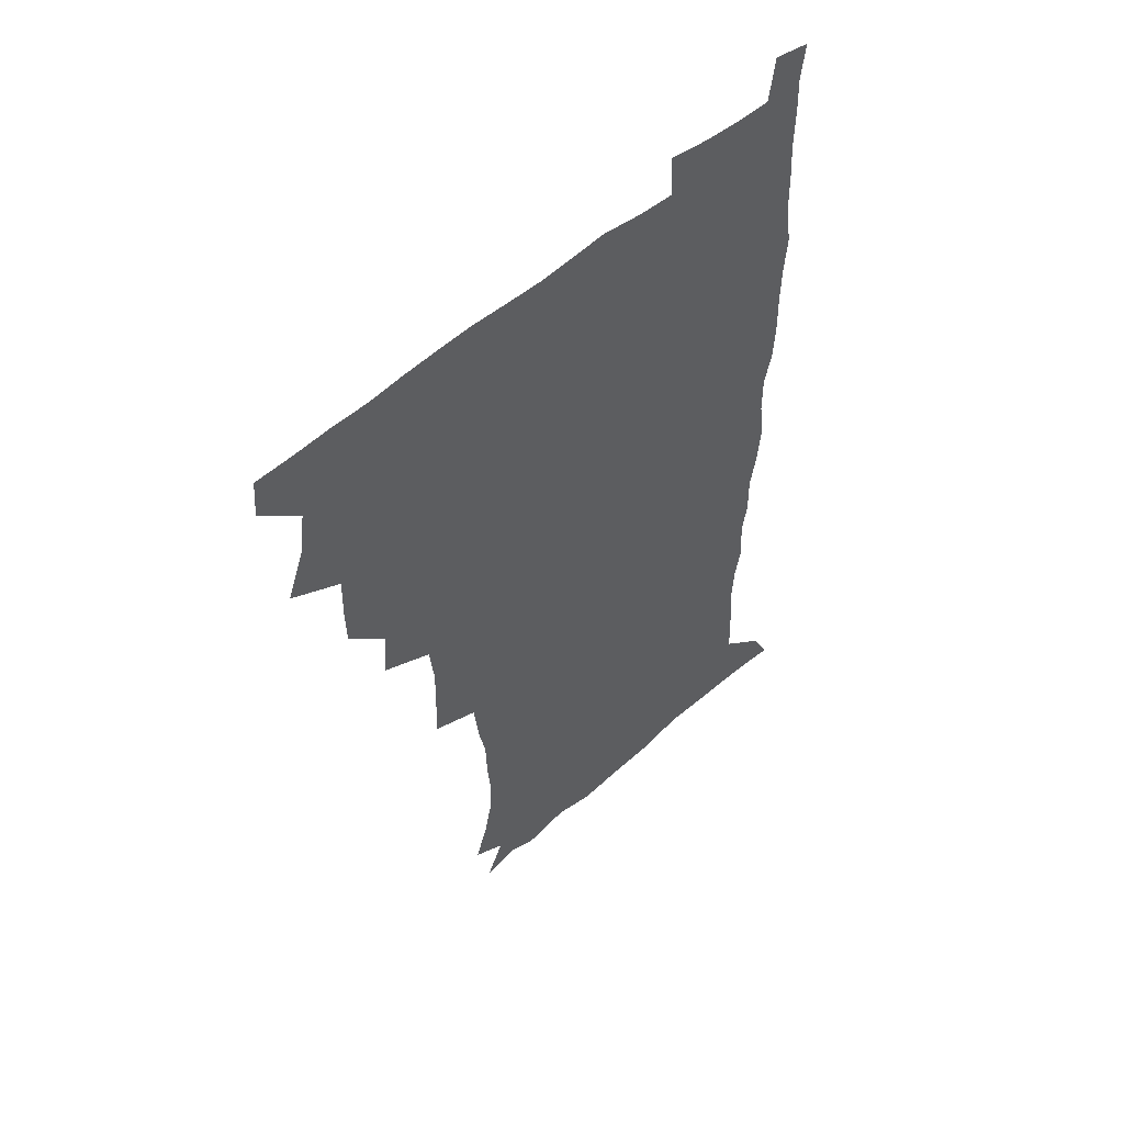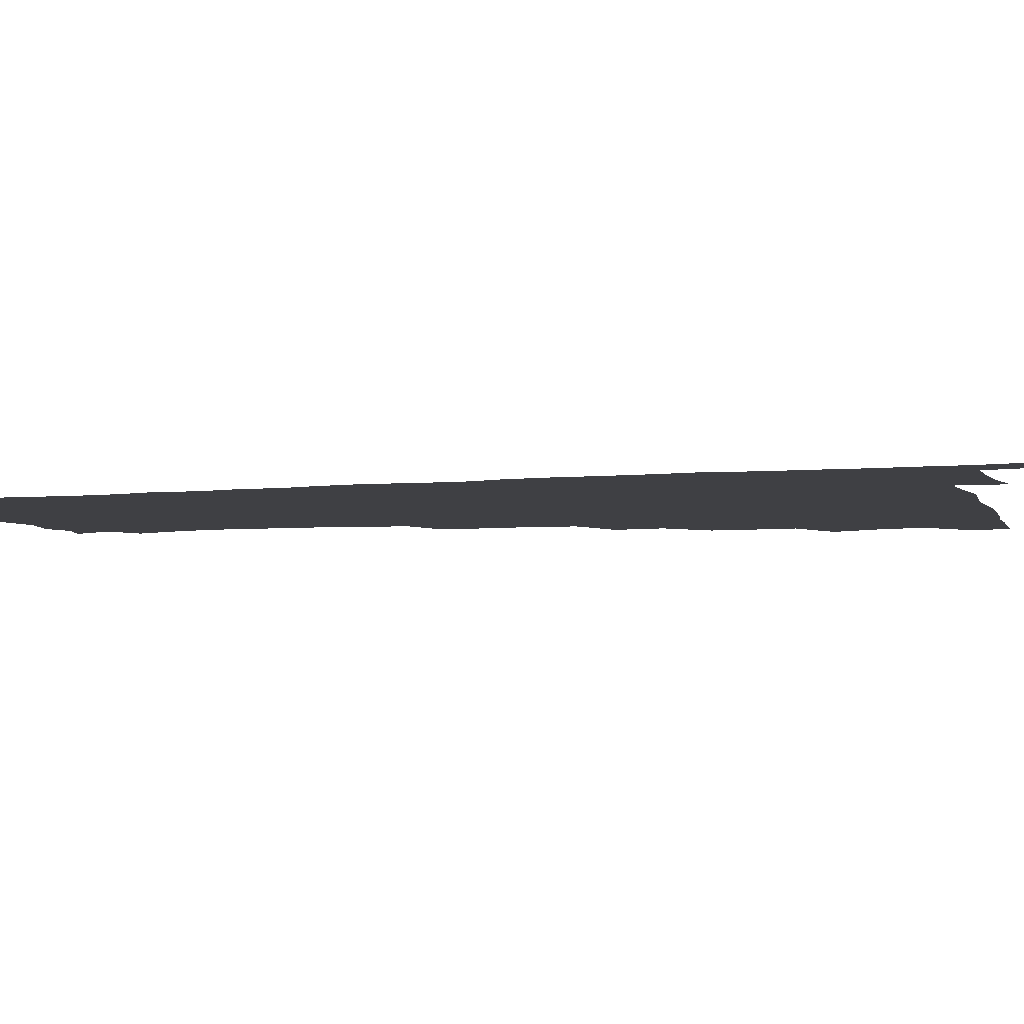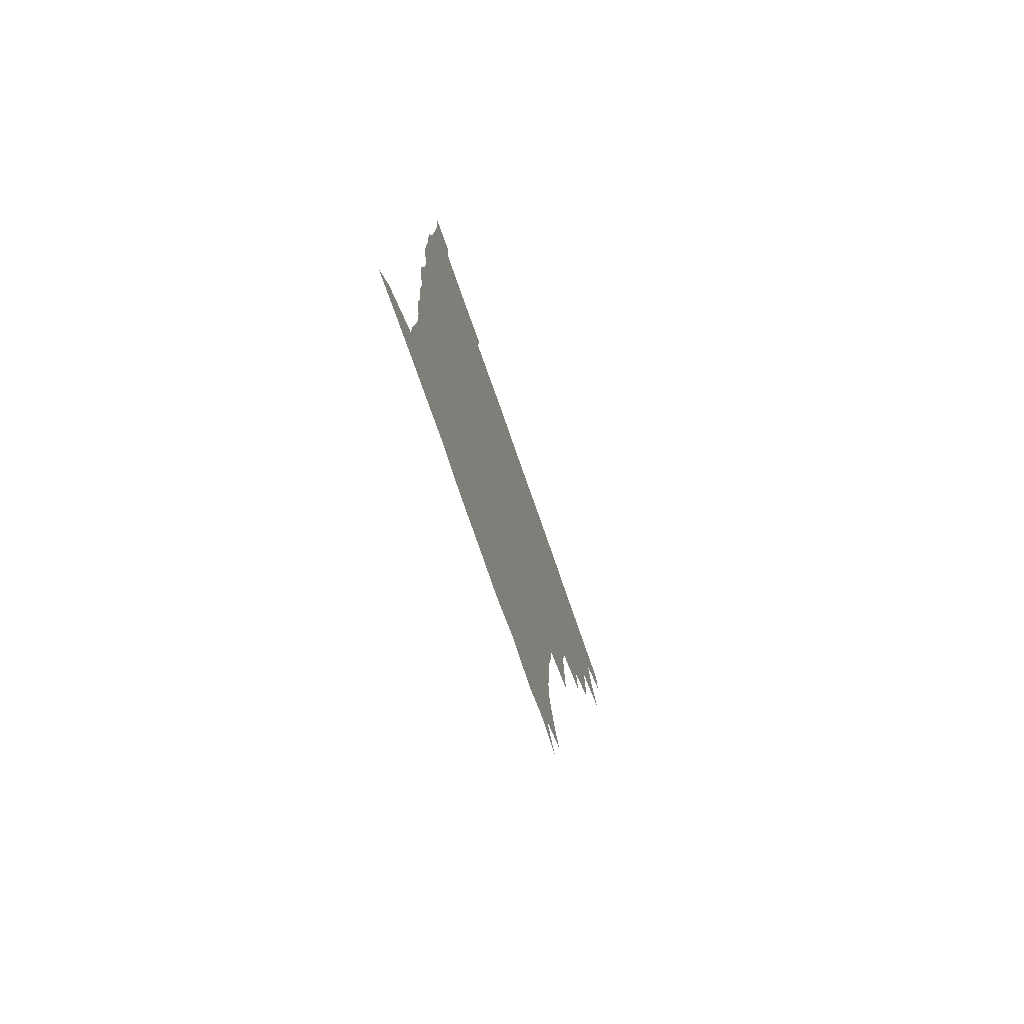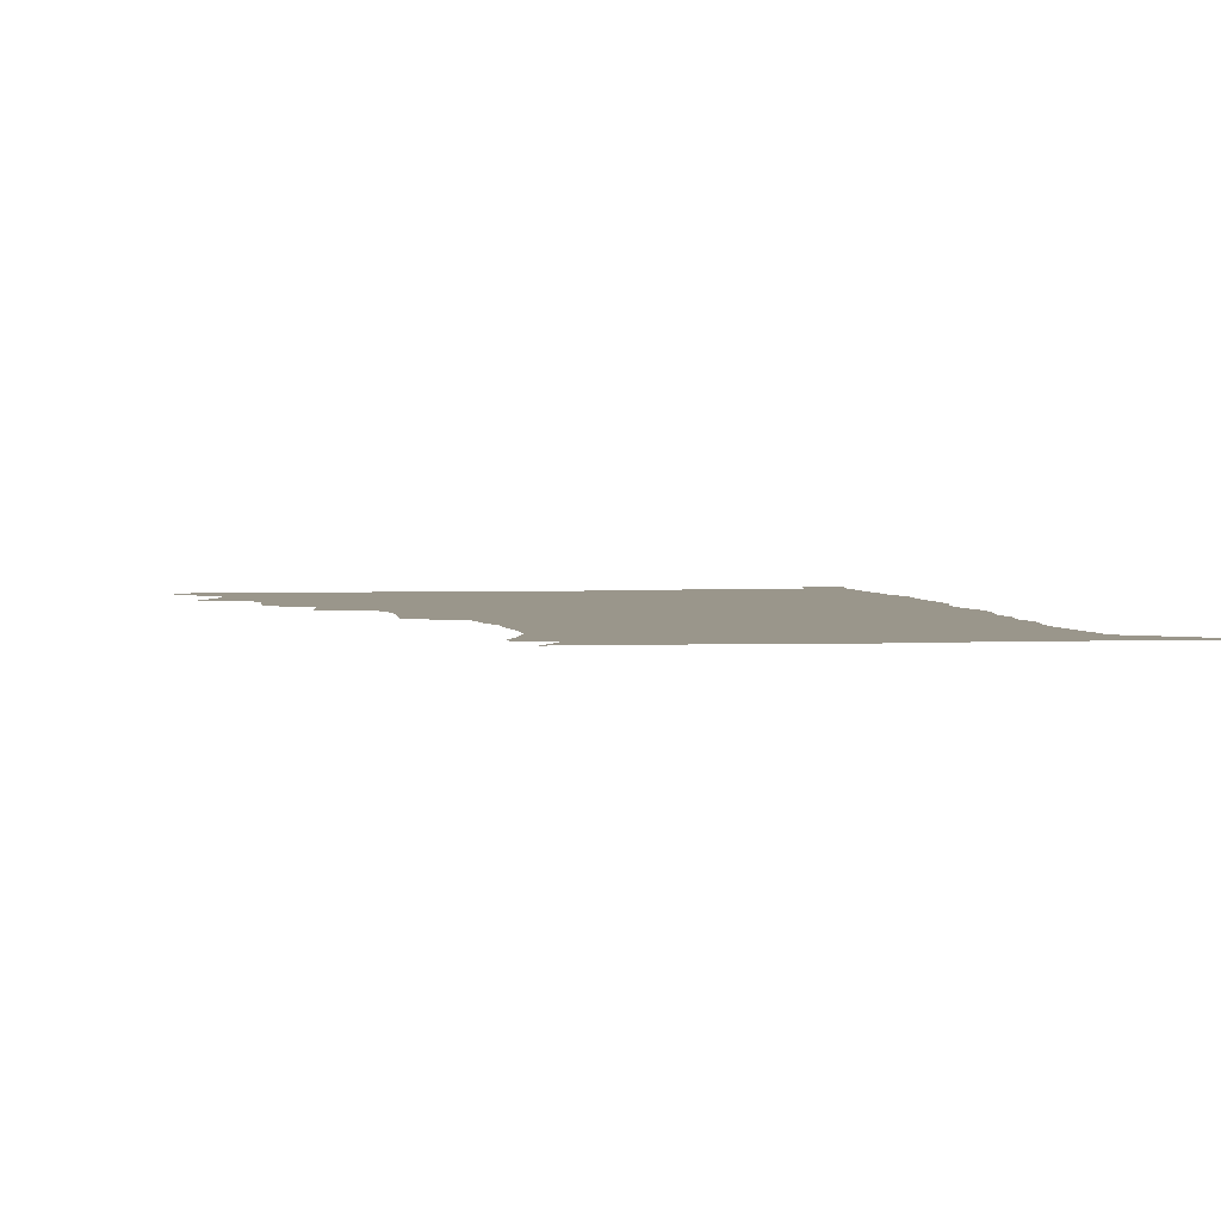
<metadata>
{"format":"obj","ext":"obj","renderer":"f3d","projection":"perspective","resolution":1024,"background":"white","views":[{"elev":53.9,"azim":-42.8,"up":"+Y"},{"elev":-5.0,"azim":107.3,"up":"+Z"},{"elev":-77.5,"azim":109.3,"up":"+Y"},{"elev":2.4,"azim":-7.9,"up":"+Z"}]}
</metadata>
<code>
v 480 508.7 0
v 481.2 524.2 0
v 487.3 456.9 0
v 494.5 476.3 0
v 496.8 493.4 0
v 497.5 509.1 0
v 496.8 524.4 0
v 508.1 412.6 0
v 507.7 428.9 0
v 508.1 445.6 0
v 511.8 463.7 0
v 512.6 479.1 0
v 514.2 494.8 0
v 513.4 509.4 0
v 511.9 525.4 0
v 522.3 378 0
v 523.8 397.3 0
v 525.7 416.1 0
v 526.9 433.4 0
v 526.1 448.7 0
v 527.4 464.5 0
v 528.3 479.8 0
v 529.5 495.1 0
v 528.3 510 0
v 527.2 525.3 0
v 543.8 314.9 0
v 544.2 332.4 0
v 544.5 350.8 0
v 542.6 368 0
v 541.6 385.4 0
v 544.2 405 0
v 541.8 419 0
v 545.5 437.8 0
v 545.2 452 0
v 544.2 466.2 0
v 544.7 481 0
v 544.6 495.3 0
v 543.5 509.8 0
v 541.6 526.8 0
v 560.1 194.8 0
v 565.1 210.2 0
v 568.6 226.7 0
v 569.1 242.1 0
v 567.9 256.5 0
v 567.2 273.9 0
v 564.4 288.4 0
v 562.3 306.9 0
v 561.1 324.4 0
v 560.6 341.2 0
v 559.4 357.1 0
v 559 374.2 0
v 558.5 390.4 0
v 559.1 407.2 0
v 558.5 422 0
v 559.5 437.7 0
v 560.1 452.9 0
v 560.2 467.4 0
v 559.8 481.5 0
v 559 495.8 0
v 557.9 510.7 0
v 556.1 527.6 0
v 565.9 170.8 0
v 573.1 187.1 0
v 573.4 198.3 0
v 580.9 220.2 0
v 581.8 235.5 0
v 581.7 250.7 0
v 580.9 266.1 0
v 579.3 280.5 0
v 578.3 298 0
v 577.4 315.2 0
v 576.7 331.5 0
v 575.2 345.9 0
v 574.6 361.8 0
v 573.9 377.4 0
v 573.7 393.1 0
v 574.5 409.5 0
v 574.9 424.7 0
v 574.7 439 0
v 574.9 453.8 0
v 574.5 467.8 0
v 573.9 481.9 0
v 573.6 496 0
v 572.8 510.3 0
v 570.5 528.2 0
v 580.3 174.7 0
v 585.6 189.2 0
v 589.4 205.7 0
v 594.8 227.1 0
v 594.7 241.7 0
v 594.8 257.1 0
v 593.8 272 0
v 592 285.2 0
v 591.5 302.3 0
v 590.6 317.6 0
v 590.1 333.8 0
v 589.8 349.7 0
v 589 364.4 0
v 589.1 380.8 0
v 589 396.1 0
v 589 410.6 0
v 589.8 426.4 0
v 588.8 439.4 0
v 589.3 454.2 0
v 589.7 468.2 0
v 588.3 482.4 0
v 587.8 496.4 0
v 587.1 510.8 0
v 585.4 527.5 0
v 591.2 169.9 0
v 603 196.9 0
v 606.3 215.2 0
v 607.2 229.7 0
v 606.2 241.5 0
v 606.9 260.1 0
v 606.2 274.7 0
v 605.7 290.8 0
v 604.9 305.5 0
v 604.3 320.2 0
v 603.8 335.8 0
v 603.6 351.6 0
v 602.8 365.2 0
v 602.8 380.4 0
v 602.6 395.1 0
v 603.1 411.6 0
v 603.2 426.2 0
v 602.9 439.6 0
v 603.4 454.4 0
v 603.5 468.4 0
v 603 482.4 0
v 602 497 0
v 601.6 511.3 0
v 600.2 527 0
v 608.8 173.6 0
v 617 198.4 0
v 619 215.7 0
v 619.8 232 0
v 619.9 247 0
v 619.5 261.3 0
v 619 276.2 0
v 618.5 291.3 0
v 617.8 305.6 0
v 618 324.1 0
v 617.6 337.8 0
v 617.3 352.9 0
v 616.6 365.9 0
v 617 382.1 0
v 617 397.3 0
v 617.1 412.2 0
v 617 426 0
v 617.1 440.3 0
v 617.7 455.3 0
v 617.5 468.7 0
v 617.6 482.6 0
v 617.7 496.4 0
v 616.7 510.8 0
v 614.5 528 0
v 625.4 169.3 0
v 630.6 196.8 0
v 632.1 216.3 0
v 632.6 233.5 0
v 632.5 247.8 0
v 632.4 263.3 0
v 632 278.3 0
v 631.7 293.4 0
v 631.5 308.3 0
v 631.3 322.5 0
v 630.9 337.9 0
v 630.7 353.1 0
v 630.8 368.9 0
v 630.7 382.4 0
v 630.8 397.6 0
v 630.8 412.8 0
v 630.9 426.2 0
v 630.9 440.4 0
v 631.4 454.8 0
v 631.5 468.6 0
v 631.8 482.5 0
v 632 496.3 0
v 631.1 511.2 0
v 628.7 529.2 0
v 643.9 170.9 0
v 645.1 195.8 0
v 645.3 216.5 0
v 645.3 233.3 0
v 645.3 247.3 0
v 645.2 263.4 0
v 645.1 276.9 0
v 644.5 292.6 0
v 644.3 310.6 0
v 644.6 322.7 0
v 644.5 336.5 0
v 644.3 352.7 0
v 644.2 368 0
v 644.3 383.4 0
v 644.5 397.6 0
v 644.7 411.6 0
v 644.7 426.7 0
v 644.6 441.4 0
v 645.4 454.5 0
v 645.6 468.3 0
v 645.9 482.6 0
v 646 496.6 0
v 645.8 511 0
v 644.9 526.7 0
v 662 171.4 0
v 659.9 195.6 0
v 658.9 214.5 0
v 658.1 232 0
v 658.7 244.6 0
v 657.7 262.8 0
v 657.8 277.8 0
v 657.6 293.1 0
v 657.5 308.4 0
v 657.6 322.9 0
v 657.7 336.7 0
v 657.5 353.5 0
v 657.7 367.7 0
v 658.6 380.8 0
v 658.1 396.9 0
v 658.6 410.9 0
v 658.8 425.6 0
v 659.7 439.3 0
v 659.4 454.5 0
v 659.7 468.5 0
v 660 482.4 0
v 660.1 496.7 0
v 660.3 510.8 0
v 660.1 525.8 0
v 658.8 543.5 0
v 679.1 175.4 0
v 674.7 195 0
v 672.2 213.9 0
v 671.2 230.1 0
v 671.3 244.6 0
v 671 260.1 0
v 670.5 276.7 0
v 670.9 290.9 0
v 670.2 307.8 0
v 670.7 321.8 0
v 670.7 337.2 0
v 671.6 350.8 0
v 671.3 366.1 0
v 672 380.1 0
v 673.4 393.5 0
v 672.7 409.3 0
v 672.9 424.4 0
v 673.6 438.5 0
v 672.8 454.7 0
v 673.7 468.1 0
v 674.1 482.3 0
v 674.5 496.5 0
v 674.7 510.8 0
v 674.8 525.6 0
v 674.8 540.8 0
v 695.7 174.8 0
v 689.5 193.3 0
v 686 211.2 0
v 684.4 227.5 0
v 684.4 241.8 0
v 683.9 257.7 0
v 684.1 272.6 0
v 684.3 287.7 0
v 684.4 303.1 0
v 683.7 319.7 0
v 684.8 333.5 0
v 685.7 347.6 0
v 686 362.4 0
v 685.9 377.9 0
v 687.5 391.4 0
v 685.5 410 0
v 688 422.4 0
v 688.1 437.2 0
v 688.2 452.2 0
v 688.4 466.9 0
v 688.7 481.4 0
v 688.9 496.1 0
v 689.1 510.7 0
v 689.6 525.1 0
v 690.1 539.6 0
v 710.8 174.7 0
v 704.1 191.1 0
v 699.5 208.2 0
v 698.6 222.3 0
v 698 237.1 0
v 697.5 252.5 0
v 697 268.8 0
v 698.1 282.9 0
v 698.4 298.2 0
v 698.2 314.3 0
v 699.4 328.6 0
v 701.3 342.3 0
v 699.7 359.8 0
v 700.1 374.5 0
v 702.9 387.6 0
v 701.8 404.9 0
v 702.1 420 0
v 703.8 434.1 0
v 702.6 450.6 0
v 703.2 465.3 0
v 703.5 480.2 0
v 704.4 494.8 0
v 703.8 510.2 0
v 704.8 524.8 0
v 704.6 539.4 0
v 707.2 557.6 0
v 725.1 174 0
v 716.5 191 0
v 713.1 203.8 0
v 713.2 215.5 0
v 712.2 229.9 0
v 711.5 245.2 0
v 712.4 259.5 0
v 715.1 272.3 0
v 714 289.6 0
v 716.2 303.5 0
v 716.1 319.9 0
v 718.7 333.7 0
v 720.2 348.6 0
v 718.4 366.3 0
v 718.3 382.6 0
v 721.6 396.6 0
v 722.5 412.2 0
v 722.2 428.2 0
v 722.6 444 0
v 724 459.1 0
v 721.4 476.6 0
v 721.1 492.6 0
v 720.3 508.9 0
v 720.6 524.4 0
v 720.2 539.6 0
v 722.1 554.6 0
v 739.5 172.2 0
v 731.9 187.5 0
f 5 6 1
f 1 6 2
f 6 7 2
f 10 11 3
f 3 11 4
f 11 12 4
f 4 12 5
f 12 13 5
f 5 13 6
f 13 14 6
f 6 14 7
f 14 15 7
f 17 18 8
f 8 18 9
f 18 19 9
f 9 19 10
f 19 20 10
f 10 20 11
f 20 21 11
f 11 21 12
f 21 22 12
f 12 22 13
f 22 23 13
f 13 23 14
f 23 24 14
f 14 24 15
f 24 25 15
f 29 30 16
f 16 30 17
f 30 31 17
f 17 31 18
f 31 32 18
f 18 32 19
f 32 33 19
f 19 33 20
f 33 34 20
f 20 34 21
f 34 35 21
f 21 35 22
f 35 36 22
f 22 36 23
f 36 37 23
f 23 37 24
f 37 38 24
f 24 38 25
f 38 39 25
f 47 48 26
f 26 48 27
f 48 49 27
f 27 49 28
f 49 50 28
f 28 50 29
f 50 51 29
f 29 51 30
f 51 52 30
f 30 52 31
f 52 53 31
f 31 53 32
f 53 54 32
f 32 54 33
f 54 55 33
f 33 55 34
f 55 56 34
f 34 56 35
f 56 57 35
f 35 57 36
f 57 58 36
f 36 58 37
f 58 59 37
f 37 59 38
f 59 60 38
f 38 60 39
f 60 61 39
f 63 64 40
f 40 64 41
f 64 65 41
f 41 65 42
f 65 66 42
f 42 66 43
f 66 67 43
f 43 67 44
f 67 68 44
f 44 68 45
f 68 69 45
f 45 69 46
f 69 70 46
f 46 70 47
f 70 71 47
f 47 71 48
f 71 72 48
f 48 72 49
f 72 73 49
f 49 73 50
f 73 74 50
f 50 74 51
f 74 75 51
f 51 75 52
f 75 76 52
f 52 76 53
f 76 77 53
f 53 77 54
f 77 78 54
f 54 78 55
f 78 79 55
f 55 79 56
f 79 80 56
f 56 80 57
f 80 81 57
f 57 81 58
f 81 82 58
f 58 82 59
f 82 83 59
f 59 83 60
f 83 84 60
f 60 84 61
f 84 85 61
f 62 86 63
f 86 87 63
f 63 87 64
f 87 88 64
f 64 88 65
f 88 89 65
f 65 89 66
f 89 90 66
f 66 90 67
f 90 91 67
f 67 91 68
f 91 92 68
f 68 92 69
f 92 93 69
f 69 93 70
f 93 94 70
f 70 94 71
f 94 95 71
f 71 95 72
f 95 96 72
f 72 96 73
f 96 97 73
f 73 97 74
f 97 98 74
f 74 98 75
f 98 99 75
f 75 99 76
f 99 100 76
f 76 100 77
f 100 101 77
f 77 101 78
f 101 102 78
f 78 102 79
f 102 103 79
f 79 103 80
f 103 104 80
f 80 104 81
f 104 105 81
f 81 105 82
f 105 106 82
f 82 106 83
f 106 107 83
f 83 107 84
f 107 108 84
f 84 108 85
f 108 109 85
f 86 110 87
f 110 111 87
f 87 111 88
f 111 112 88
f 88 112 89
f 112 113 89
f 89 113 90
f 113 114 90
f 90 114 91
f 114 115 91
f 91 115 92
f 115 116 92
f 92 116 93
f 116 117 93
f 93 117 94
f 117 118 94
f 94 118 95
f 118 119 95
f 95 119 96
f 119 120 96
f 96 120 97
f 120 121 97
f 97 121 98
f 121 122 98
f 98 122 99
f 122 123 99
f 99 123 100
f 123 124 100
f 100 124 101
f 124 125 101
f 101 125 102
f 125 126 102
f 102 126 103
f 126 127 103
f 103 127 104
f 127 128 104
f 104 128 105
f 128 129 105
f 105 129 106
f 129 130 106
f 106 130 107
f 130 131 107
f 107 131 108
f 131 132 108
f 108 132 109
f 132 133 109
f 110 134 111
f 134 135 111
f 111 135 112
f 135 136 112
f 112 136 113
f 136 137 113
f 113 137 114
f 137 138 114
f 114 138 115
f 138 139 115
f 115 139 116
f 139 140 116
f 116 140 117
f 140 141 117
f 117 141 118
f 141 142 118
f 118 142 119
f 142 143 119
f 119 143 120
f 143 144 120
f 120 144 121
f 144 145 121
f 121 145 122
f 145 146 122
f 122 146 123
f 146 147 123
f 123 147 124
f 147 148 124
f 124 148 125
f 148 149 125
f 125 149 126
f 149 150 126
f 126 150 127
f 150 151 127
f 127 151 128
f 151 152 128
f 128 152 129
f 152 153 129
f 129 153 130
f 153 154 130
f 130 154 131
f 154 155 131
f 131 155 132
f 155 156 132
f 132 156 133
f 156 157 133
f 134 158 135
f 158 159 135
f 135 159 136
f 159 160 136
f 136 160 137
f 160 161 137
f 137 161 138
f 161 162 138
f 138 162 139
f 162 163 139
f 139 163 140
f 163 164 140
f 140 164 141
f 164 165 141
f 141 165 142
f 165 166 142
f 142 166 143
f 166 167 143
f 143 167 144
f 167 168 144
f 144 168 145
f 168 169 145
f 145 169 146
f 169 170 146
f 146 170 147
f 170 171 147
f 147 171 148
f 171 172 148
f 148 172 149
f 172 173 149
f 149 173 150
f 173 174 150
f 150 174 151
f 174 175 151
f 151 175 152
f 175 176 152
f 152 176 153
f 176 177 153
f 153 177 154
f 177 178 154
f 154 178 155
f 178 179 155
f 155 179 156
f 179 180 156
f 156 180 157
f 180 181 157
f 158 182 159
f 182 183 159
f 159 183 160
f 183 184 160
f 160 184 161
f 184 185 161
f 161 185 162
f 185 186 162
f 162 186 163
f 186 187 163
f 163 187 164
f 187 188 164
f 164 188 165
f 188 189 165
f 165 189 166
f 189 190 166
f 166 190 167
f 190 191 167
f 167 191 168
f 191 192 168
f 168 192 169
f 192 193 169
f 169 193 170
f 193 194 170
f 170 194 171
f 194 195 171
f 171 195 172
f 195 196 172
f 172 196 173
f 196 197 173
f 173 197 174
f 197 198 174
f 174 198 175
f 198 199 175
f 175 199 176
f 199 200 176
f 176 200 177
f 200 201 177
f 177 201 178
f 201 202 178
f 178 202 179
f 202 203 179
f 179 203 180
f 203 204 180
f 180 204 181
f 204 205 181
f 182 206 183
f 206 207 183
f 183 207 184
f 207 208 184
f 184 208 185
f 208 209 185
f 185 209 186
f 209 210 186
f 186 210 187
f 210 211 187
f 187 211 188
f 211 212 188
f 188 212 189
f 212 213 189
f 189 213 190
f 213 214 190
f 190 214 191
f 214 215 191
f 191 215 192
f 215 216 192
f 192 216 193
f 216 217 193
f 193 217 194
f 217 218 194
f 194 218 195
f 218 219 195
f 195 219 196
f 219 220 196
f 196 220 197
f 220 221 197
f 197 221 198
f 221 222 198
f 198 222 199
f 222 223 199
f 199 223 200
f 223 224 200
f 200 224 201
f 224 225 201
f 201 225 202
f 225 226 202
f 202 226 203
f 226 227 203
f 203 227 204
f 227 228 204
f 204 228 205
f 228 229 205
f 206 231 207
f 231 232 207
f 207 232 208
f 232 233 208
f 208 233 209
f 233 234 209
f 209 234 210
f 234 235 210
f 210 235 211
f 235 236 211
f 211 236 212
f 236 237 212
f 212 237 213
f 237 238 213
f 213 238 214
f 238 239 214
f 214 239 215
f 239 240 215
f 215 240 216
f 240 241 216
f 216 241 217
f 241 242 217
f 217 242 218
f 242 243 218
f 218 243 219
f 243 244 219
f 219 244 220
f 244 245 220
f 220 245 221
f 245 246 221
f 221 246 222
f 246 247 222
f 222 247 223
f 247 248 223
f 223 248 224
f 248 249 224
f 224 249 225
f 249 250 225
f 225 250 226
f 250 251 226
f 226 251 227
f 251 252 227
f 227 252 228
f 252 253 228
f 228 253 229
f 253 254 229
f 229 254 230
f 254 255 230
f 231 256 232
f 256 257 232
f 232 257 233
f 257 258 233
f 233 258 234
f 258 259 234
f 234 259 235
f 259 260 235
f 235 260 236
f 260 261 236
f 236 261 237
f 261 262 237
f 237 262 238
f 262 263 238
f 238 263 239
f 263 264 239
f 239 264 240
f 264 265 240
f 240 265 241
f 265 266 241
f 241 266 242
f 266 267 242
f 242 267 243
f 267 268 243
f 243 268 244
f 268 269 244
f 244 269 245
f 269 270 245
f 245 270 246
f 270 271 246
f 246 271 247
f 271 272 247
f 247 272 248
f 272 273 248
f 248 273 249
f 273 274 249
f 249 274 250
f 274 275 250
f 250 275 251
f 275 276 251
f 251 276 252
f 276 277 252
f 252 277 253
f 277 278 253
f 253 278 254
f 278 279 254
f 254 279 255
f 279 280 255
f 256 281 257
f 281 282 257
f 257 282 258
f 282 283 258
f 258 283 259
f 283 284 259
f 259 284 260
f 284 285 260
f 260 285 261
f 285 286 261
f 261 286 262
f 286 287 262
f 262 287 263
f 287 288 263
f 263 288 264
f 288 289 264
f 264 289 265
f 289 290 265
f 265 290 266
f 290 291 266
f 266 291 267
f 291 292 267
f 267 292 268
f 292 293 268
f 268 293 269
f 293 294 269
f 269 294 270
f 294 295 270
f 270 295 271
f 295 296 271
f 271 296 272
f 296 297 272
f 272 297 273
f 297 298 273
f 273 298 274
f 298 299 274
f 274 299 275
f 299 300 275
f 275 300 276
f 300 301 276
f 276 301 277
f 301 302 277
f 277 302 278
f 302 303 278
f 278 303 279
f 303 304 279
f 279 304 280
f 304 305 280
f 281 307 282
f 307 308 282
f 282 308 283
f 308 309 283
f 283 309 284
f 309 310 284
f 284 310 285
f 310 311 285
f 285 311 286
f 311 312 286
f 286 312 287
f 312 313 287
f 287 313 288
f 313 314 288
f 288 314 289
f 314 315 289
f 289 315 290
f 315 316 290
f 290 316 291
f 316 317 291
f 291 317 292
f 317 318 292
f 292 318 293
f 318 319 293
f 293 319 294
f 319 320 294
f 294 320 295
f 320 321 295
f 295 321 296
f 321 322 296
f 296 322 297
f 322 323 297
f 297 323 298
f 323 324 298
f 298 324 299
f 324 325 299
f 299 325 300
f 325 326 300
f 300 326 301
f 326 327 301
f 301 327 302
f 327 328 302
f 302 328 303
f 328 329 303
f 303 329 304
f 329 330 304
f 304 330 305
f 330 331 305
f 305 331 306
f 331 332 306
f 307 333 308
f 333 334 308
f 308 334 309

</code>
